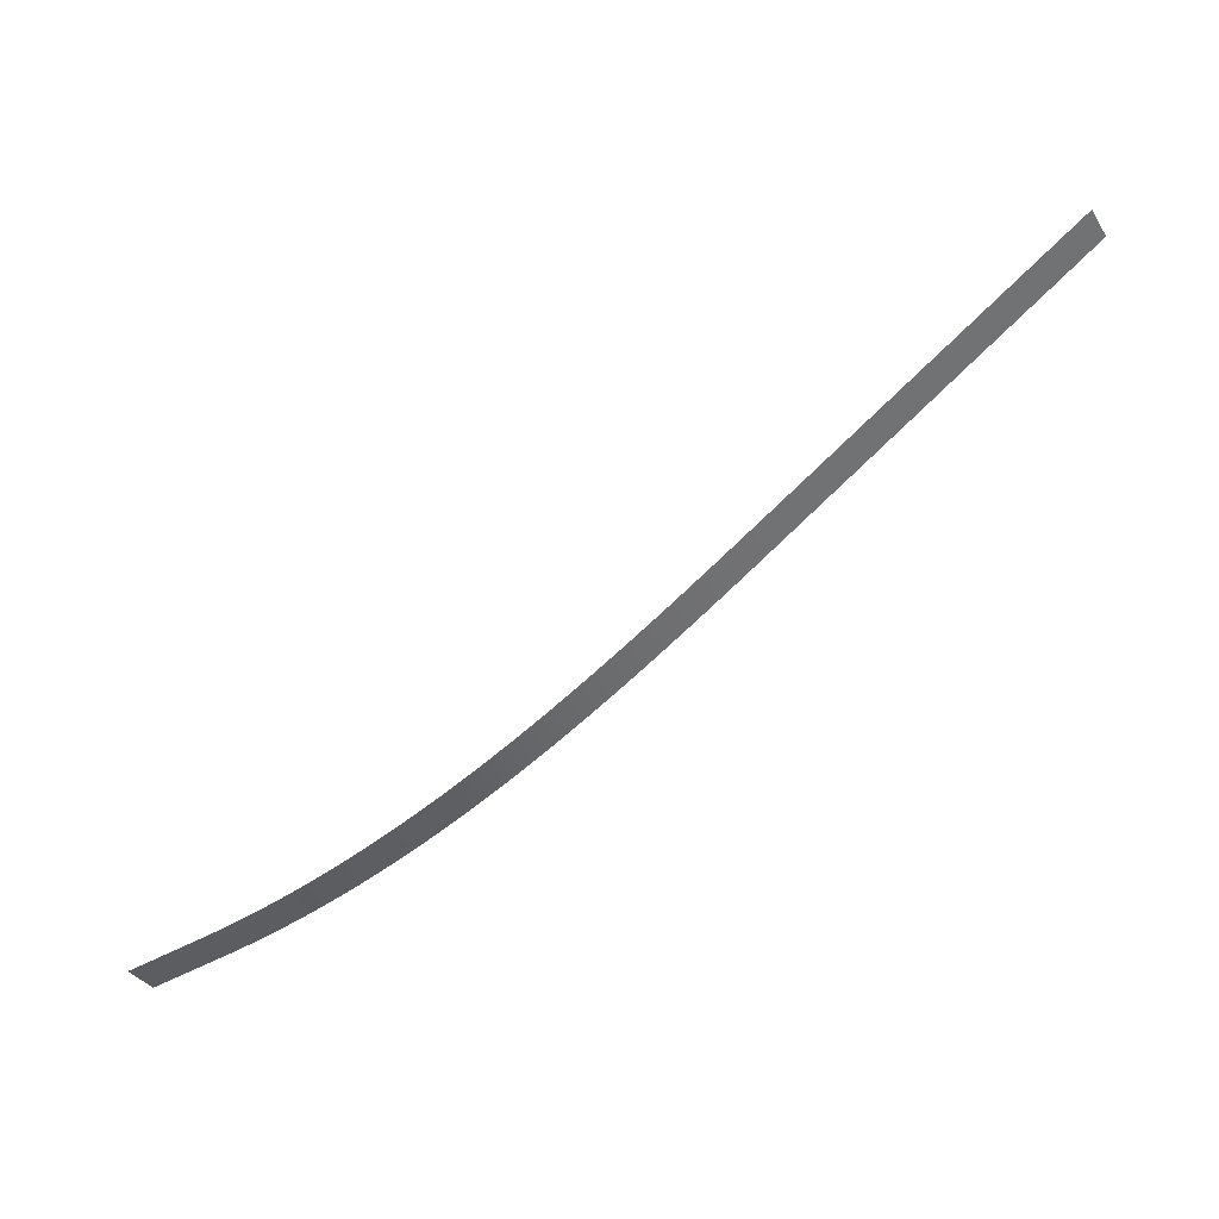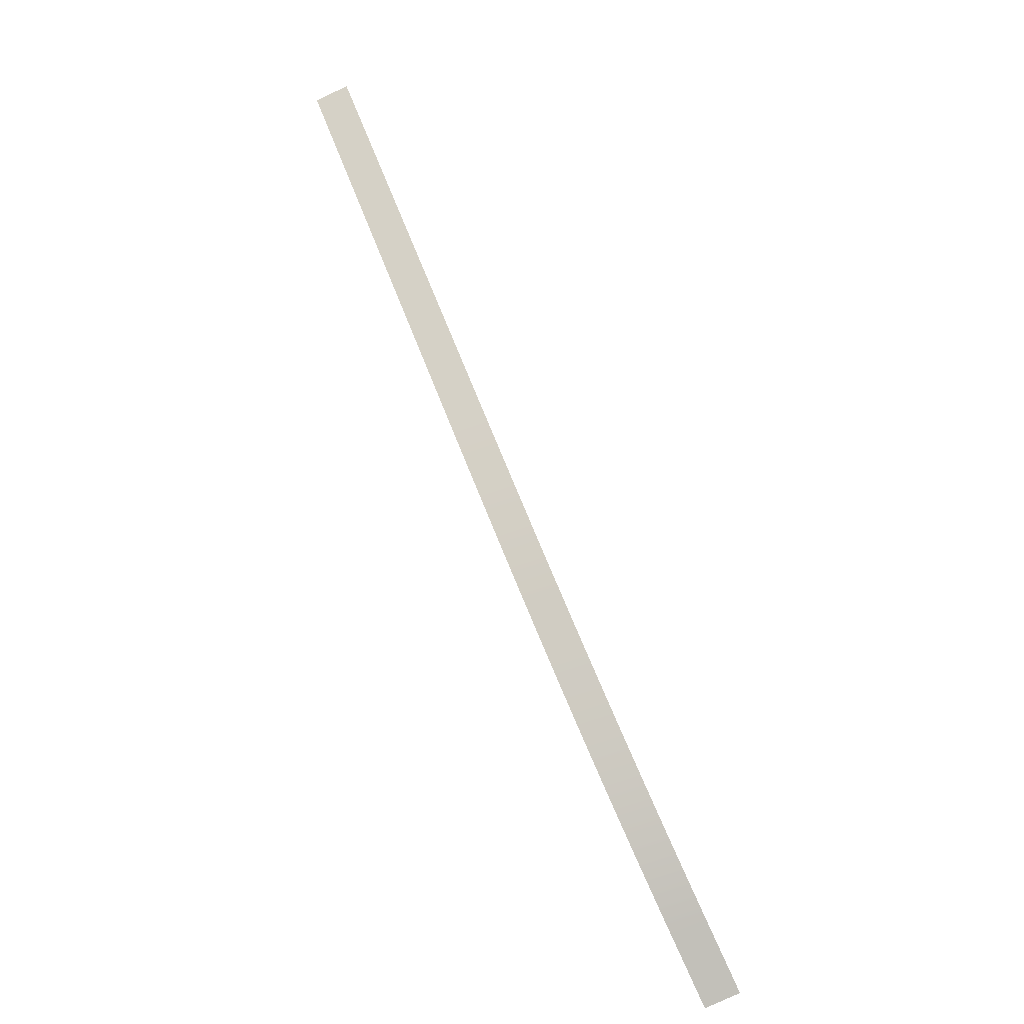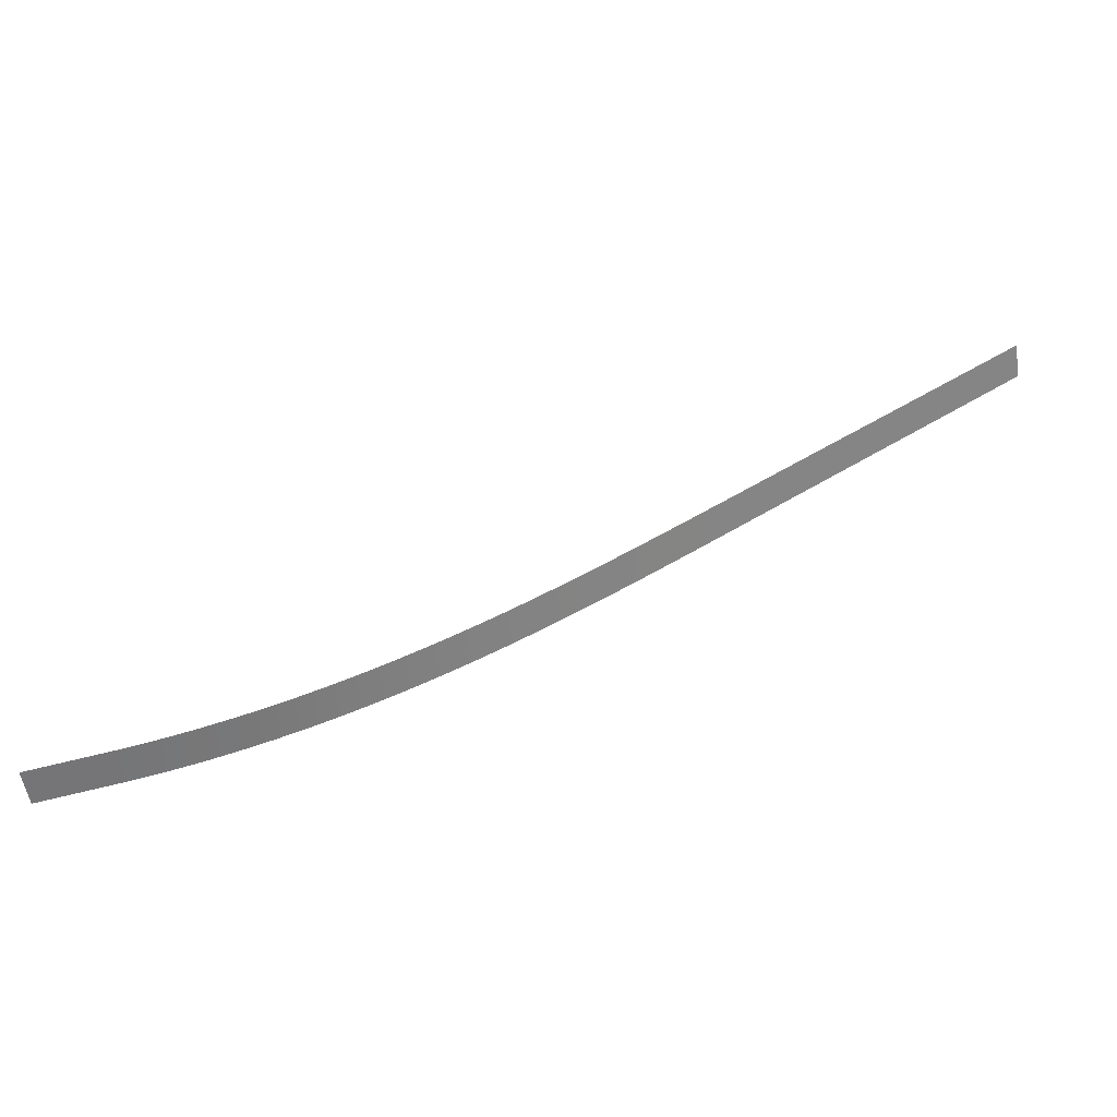
<metadata>
{"format":"obj","ext":"obj","renderer":"f3d","projection":"perspective","resolution":1024,"background":"white","views":[{"elev":-35.3,"azim":-151.5,"up":"+Y"},{"elev":-79.3,"azim":-64.9,"up":"+Y"},{"elev":-54.6,"azim":-170.9,"up":"+Y"}]}
</metadata>
<code>
g Inrun
v 0 0 1.4
v 0 0 -1.4
v -5.78 0.9672 1.4
v -5.78 0.9672 -1.4
v -6.676 1.123 1.4
v -6.676 1.123 -1.4
v -7.573 1.291 1.4
v -7.573 1.291 -1.4
v -8.47 1.472 1.4
v -8.47 1.472 -1.4
v -9.366 1.664 1.4
v -9.366 1.664 -1.4
v -10.26 1.869 1.4
v -10.26 1.869 -1.4
v -11.16 2.086 1.4
v -11.16 2.086 -1.4
v -12.06 2.315 1.4
v -12.06 2.315 -1.4
v -12.95 2.557 1.4
v -12.95 2.557 -1.4
v -13.85 2.811 1.4
v -13.85 2.811 -1.4
v -14.75 3.078 1.4
v -14.75 3.078 -1.4
v -15.64 3.357 1.4
v -15.64 3.357 -1.4
v -16.54 3.649 1.4
v -16.54 3.649 -1.4
v -17.44 3.953 1.4
v -17.44 3.953 -1.4
v -18.33 4.27 1.4
v -18.33 4.27 -1.4
v -19.23 4.599 1.4
v -19.23 4.599 -1.4
v -20.13 4.94 1.4
v -20.13 4.94 -1.4
v -21.02 5.294 1.4
v -21.02 5.294 -1.4
v -21.92 5.66 1.4
v -21.92 5.66 -1.4
v -22.82 6.038 1.4
v -22.82 6.038 -1.4
v -23.71 6.428 1.4
v -23.71 6.428 -1.4
v -24.61 6.83 1.4
v -24.61 6.83 -1.4
v -25.51 7.244 1.4
v -25.51 7.244 -1.4
v -26.4 7.67 1.4
v -26.4 7.67 -1.4
v -27.3 8.107 1.4
v -27.3 8.107 -1.4
v -28.2 8.555 1.4
v -28.2 8.555 -1.4
v -29.09 9.014 1.4
v -29.09 9.014 -1.4
v -29.99 9.484 1.4
v -29.99 9.484 -1.4
v -30.89 9.964 1.4
v -30.89 9.964 -1.4
v -31.78 10.45 1.4
v -31.78 10.45 -1.4
v -32.68 10.96 1.4
v -32.68 10.96 -1.4
v -33.58 11.47 1.4
v -33.58 11.47 -1.4
v -34.47 11.98 1.4
v -34.47 11.98 -1.4
v -35.37 12.51 1.4
v -35.37 12.51 -1.4
v -36.27 13.05 1.4
v -36.27 13.05 -1.4
v -37.16 13.59 1.4
v -37.16 13.59 -1.4
v -38.06 14.15 1.4
v -38.06 14.15 -1.4
v -38.96 14.71 1.4
v -38.96 14.71 -1.4
v -39.85 15.27 1.4
v -39.85 15.27 -1.4
v -40.75 15.85 1.4
v -40.75 15.85 -1.4
v -41.65 16.42 1.4
v -41.65 16.42 -1.4
v -42.54 17.01 1.4
v -42.54 17.01 -1.4
v -43.44 17.6 1.4
v -43.44 17.6 -1.4
v -44.34 18.19 1.4
v -44.34 18.19 -1.4
v -45.23 18.78 1.4
v -45.23 18.78 -1.4
v -46.13 19.38 1.4
v -46.13 19.38 -1.4
v -47.03 19.98 1.4
v -47.03 19.98 -1.4
v -47.92 20.59 1.4
v -47.92 20.59 -1.4
v -48.82 21.19 1.4
v -48.82 21.19 -1.4
v -49.72 21.8 1.4
v -49.72 21.8 -1.4
v -50.55 22.36 1.4
v -50.55 22.36 -1.4
v -51.39 22.92 1.4
v -51.39 22.92 -1.4
v -52.23 23.49 1.4
v -52.23 23.49 -1.4
v -53.06 24.05 1.4
v -53.06 24.05 -1.4
v -53.9 24.62 1.4
v -53.9 24.62 -1.4
v -54.74 25.18 1.4
v -54.74 25.18 -1.4
v -55.57 25.74 1.4
v -55.57 25.74 -1.4
v -56.41 26.31 1.4
v -56.41 26.31 -1.4
v -57.24 26.87 1.4
v -57.24 26.87 -1.4
v -58.08 27.44 1.4
v -58.08 27.44 -1.4
v -58.92 28 1.4
v -58.92 28 -1.4
v -59.75 28.56 1.4
v -59.75 28.56 -1.4
v -60.59 29.13 1.4
v -60.59 29.13 -1.4
v -61.43 29.69 1.4
v -61.43 29.69 -1.4
v -62.26 30.26 1.4
v -62.26 30.26 -1.4
v -63.1 30.82 1.4
v -63.1 30.82 -1.4
v -63.94 31.39 1.4
v -63.94 31.39 -1.4
v -64.77 31.95 1.4
v -64.77 31.95 -1.4
v -65.61 32.51 1.4
v -65.61 32.51 -1.4
v -66.44 33.08 1.4
v -66.44 33.08 -1.4
v -67.28 33.64 1.4
v -67.28 33.64 -1.4
v -68.12 34.21 1.4
v -68.12 34.21 -1.4
v -68.95 34.77 1.4
v -68.95 34.77 -1.4
v -69.79 35.33 1.4
v -69.79 35.33 -1.4
v -70.63 35.9 1.4
v -70.63 35.9 -1.4
v -71.46 36.46 1.4
v -71.46 36.46 -1.4
v -72.3 37.03 1.4
v -72.3 37.03 -1.4
f 1 4 2
f 1 3 4
f 3 6 4
f 3 5 6
f 5 8 6
f 5 7 8
f 7 10 8
f 7 9 10
f 9 12 10
f 9 11 12
f 11 14 12
f 11 13 14
f 13 16 14
f 13 15 16
f 15 18 16
f 15 17 18
f 17 20 18
f 17 19 20
f 19 22 20
f 19 21 22
f 21 24 22
f 21 23 24
f 23 26 24
f 23 25 26
f 25 28 26
f 25 27 28
f 27 30 28
f 27 29 30
f 29 32 30
f 29 31 32
f 31 34 32
f 31 33 34
f 33 36 34
f 33 35 36
f 35 38 36
f 35 37 38
f 37 40 38
f 37 39 40
f 39 42 40
f 39 41 42
f 41 44 42
f 41 43 44
f 43 46 44
f 43 45 46
f 45 48 46
f 45 47 48
f 47 50 48
f 47 49 50
f 49 52 50
f 49 51 52
f 51 54 52
f 51 53 54
f 53 56 54
f 53 55 56
f 55 58 56
f 55 57 58
f 57 60 58
f 57 59 60
f 59 62 60
f 59 61 62
f 61 64 62
f 61 63 64
f 63 66 64
f 63 65 66
f 65 68 66
f 65 67 68
f 67 70 68
f 67 69 70
f 69 72 70
f 69 71 72
f 71 74 72
f 71 73 74
f 73 76 74
f 73 75 76
f 75 78 76
f 75 77 78
f 77 80 78
f 77 79 80
f 79 82 80
f 79 81 82
f 81 84 82
f 81 83 84
f 83 86 84
f 83 85 86
f 85 88 86
f 85 87 88
f 87 90 88
f 87 89 90
f 89 92 90
f 89 91 92
f 91 94 92
f 91 93 94
f 93 96 94
f 93 95 96
f 95 98 96
f 95 97 98
f 97 100 98
f 97 99 100
f 99 102 100
f 99 101 102
f 101 104 102
f 101 103 104
f 103 106 104
f 103 105 106
f 105 108 106
f 105 107 108
f 107 110 108
f 107 109 110
f 109 112 110
f 109 111 112
f 111 114 112
f 111 113 114
f 113 116 114
f 113 115 116
f 115 118 116
f 115 117 118
f 117 120 118
f 117 119 120
f 119 122 120
f 119 121 122
f 121 124 122
f 121 123 124
f 123 126 124
f 123 125 126
f 125 128 126
f 125 127 128
f 127 130 128
f 127 129 130
f 129 132 130
f 129 131 132
f 131 134 132
f 131 133 134
f 133 136 134
f 133 135 136
f 135 138 136
f 135 137 138
f 137 140 138
f 137 139 140
f 139 142 140
f 139 141 142
f 141 144 142
f 141 143 144
f 143 146 144
f 143 145 146
f 145 148 146
f 145 147 148
f 147 150 148
f 147 149 150
f 149 152 150
f 149 151 152
f 151 154 152
f 151 153 154
f 153 156 154
f 153 155 156

</code>
